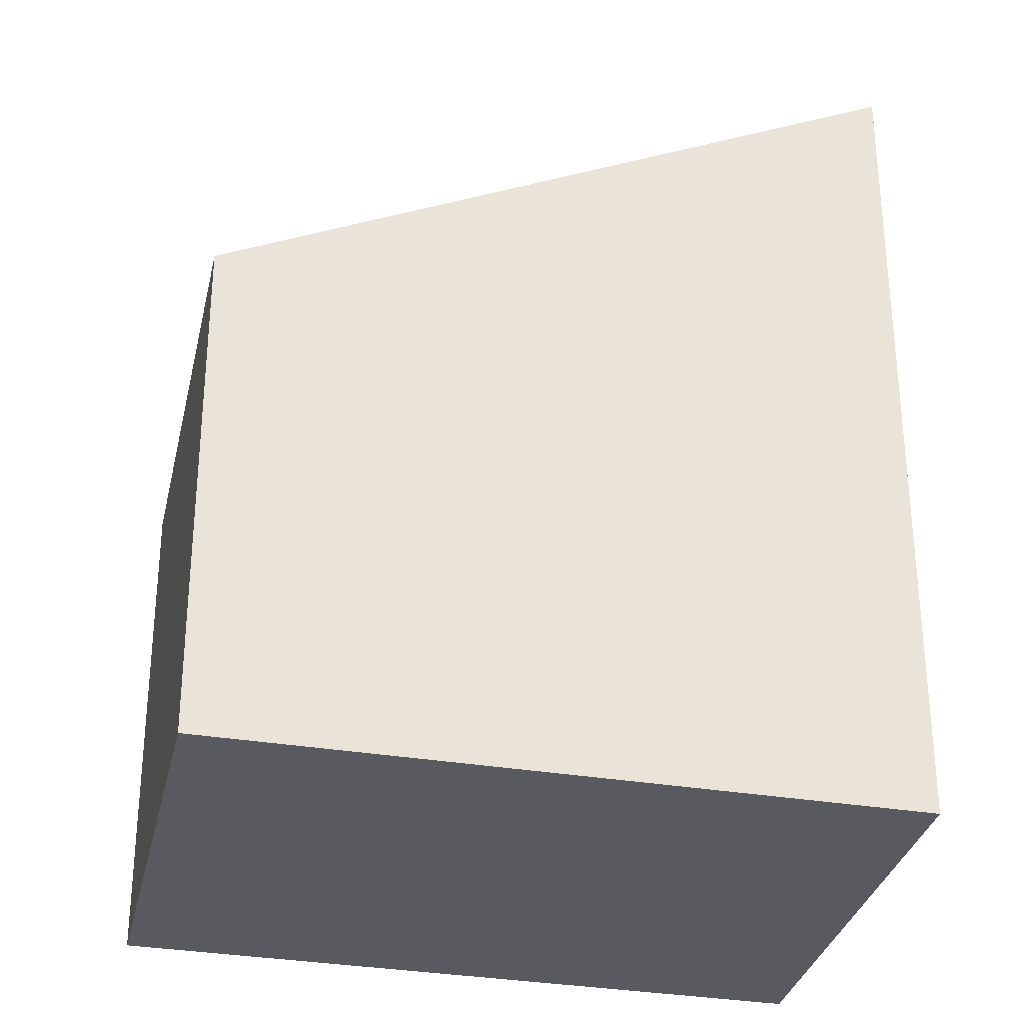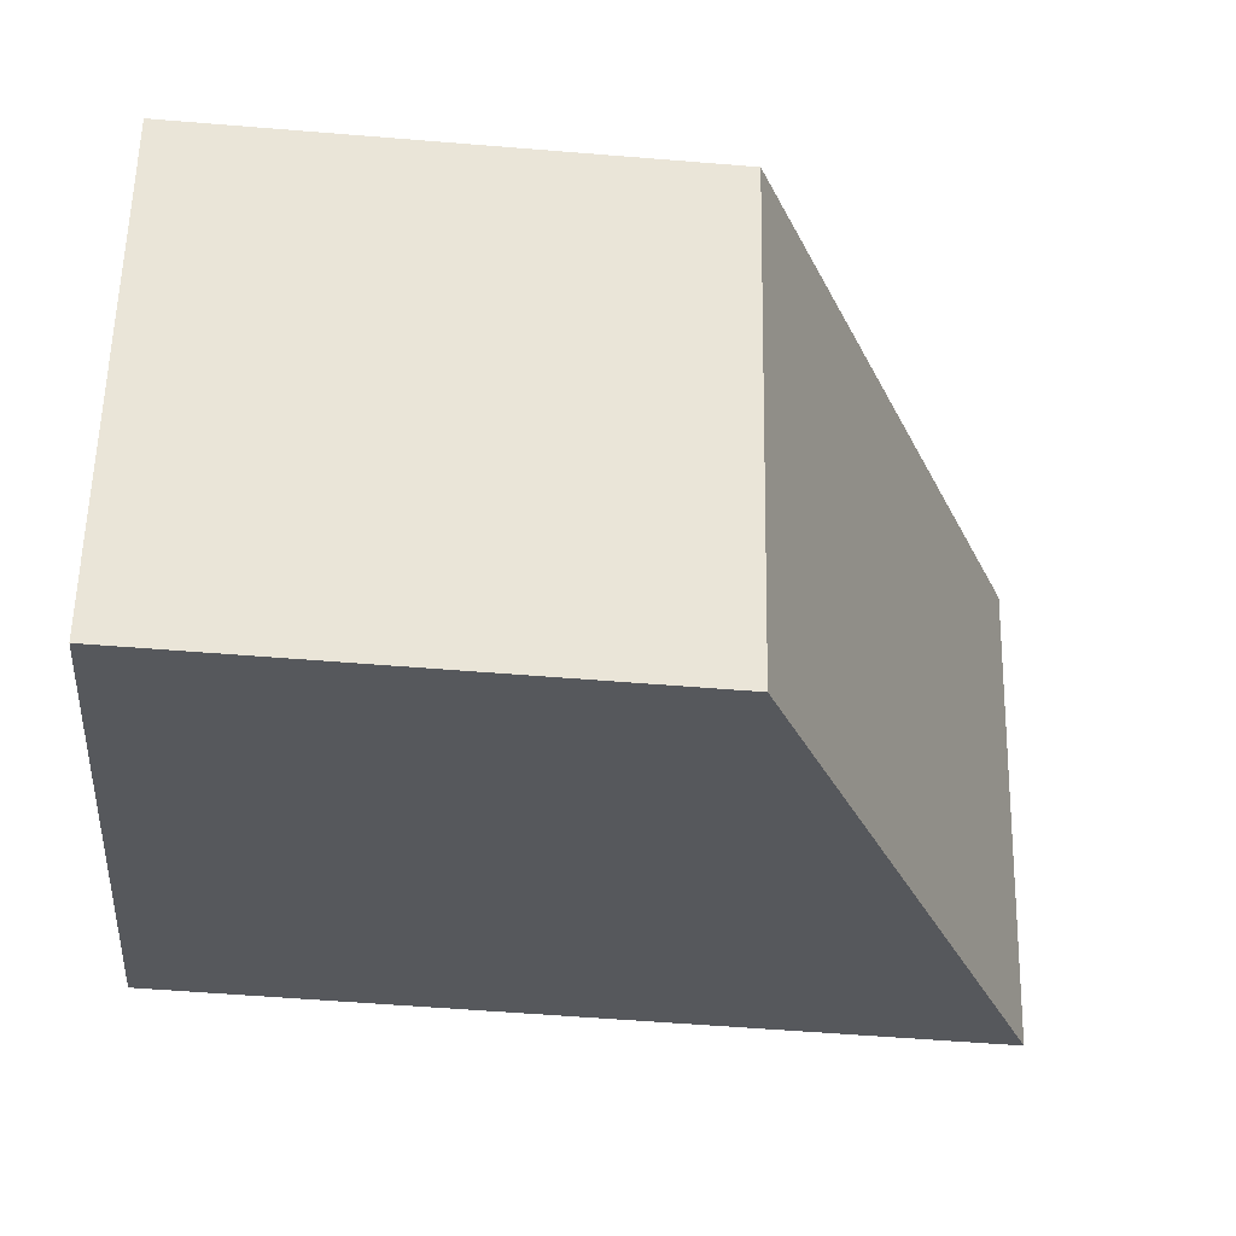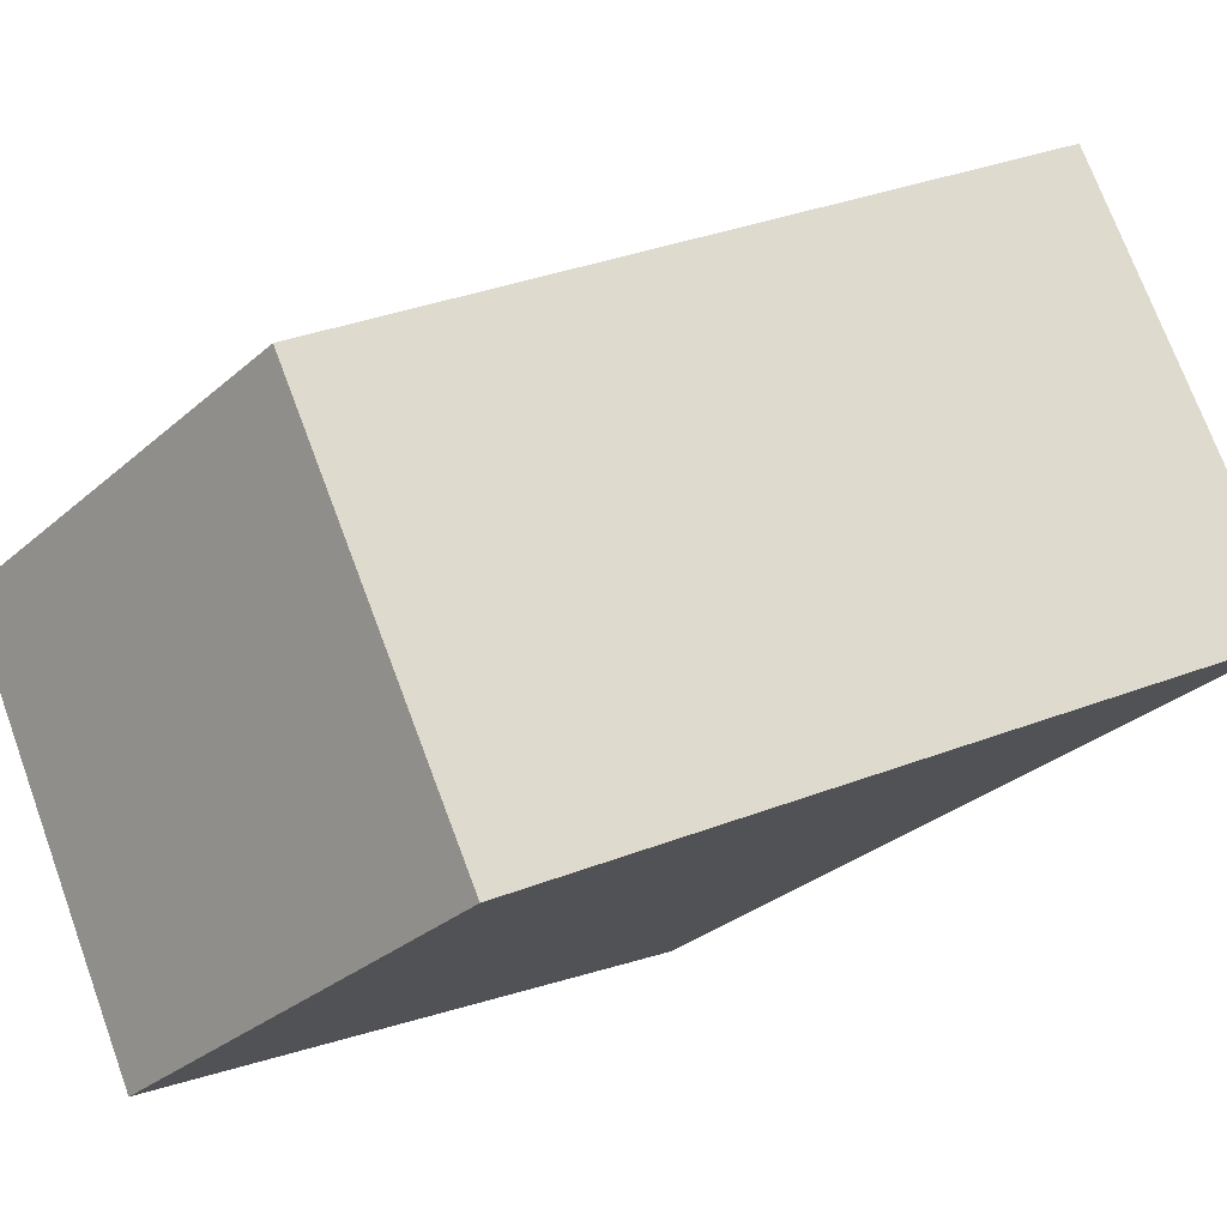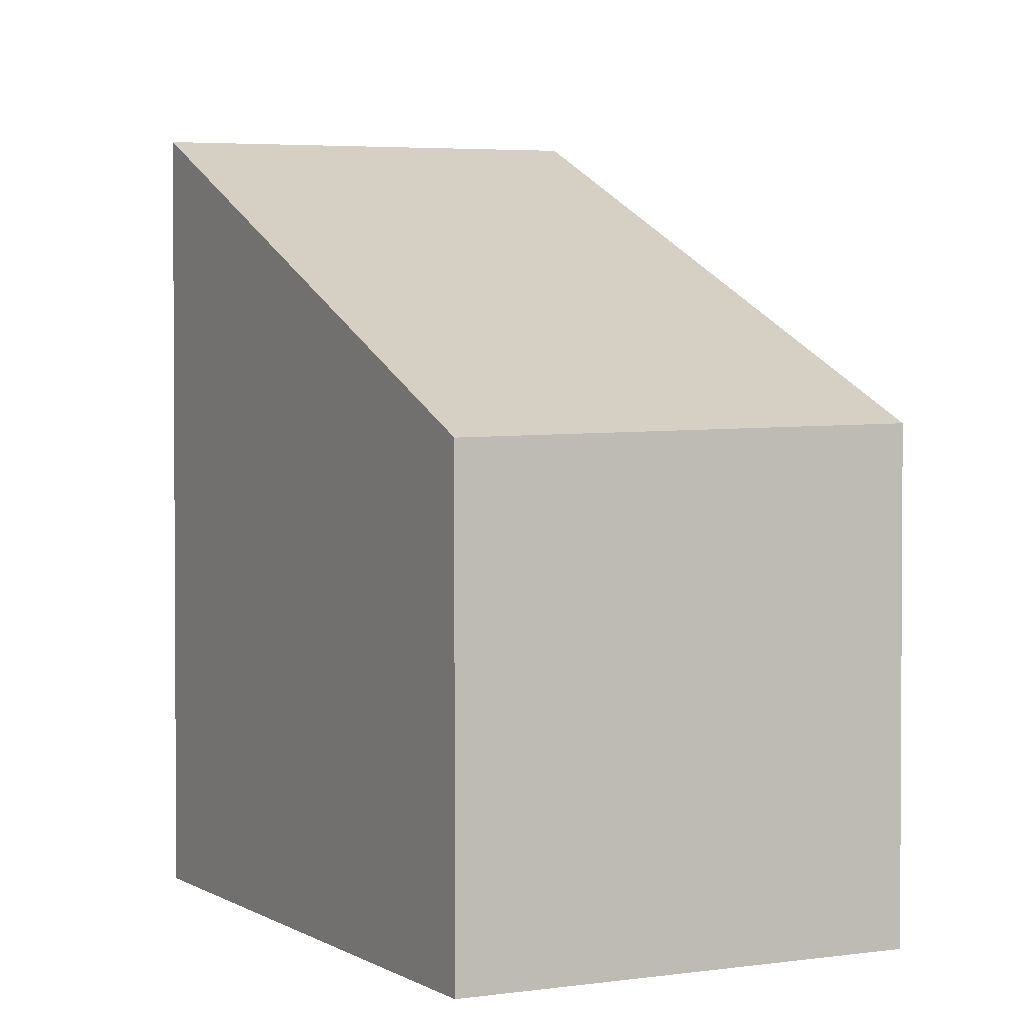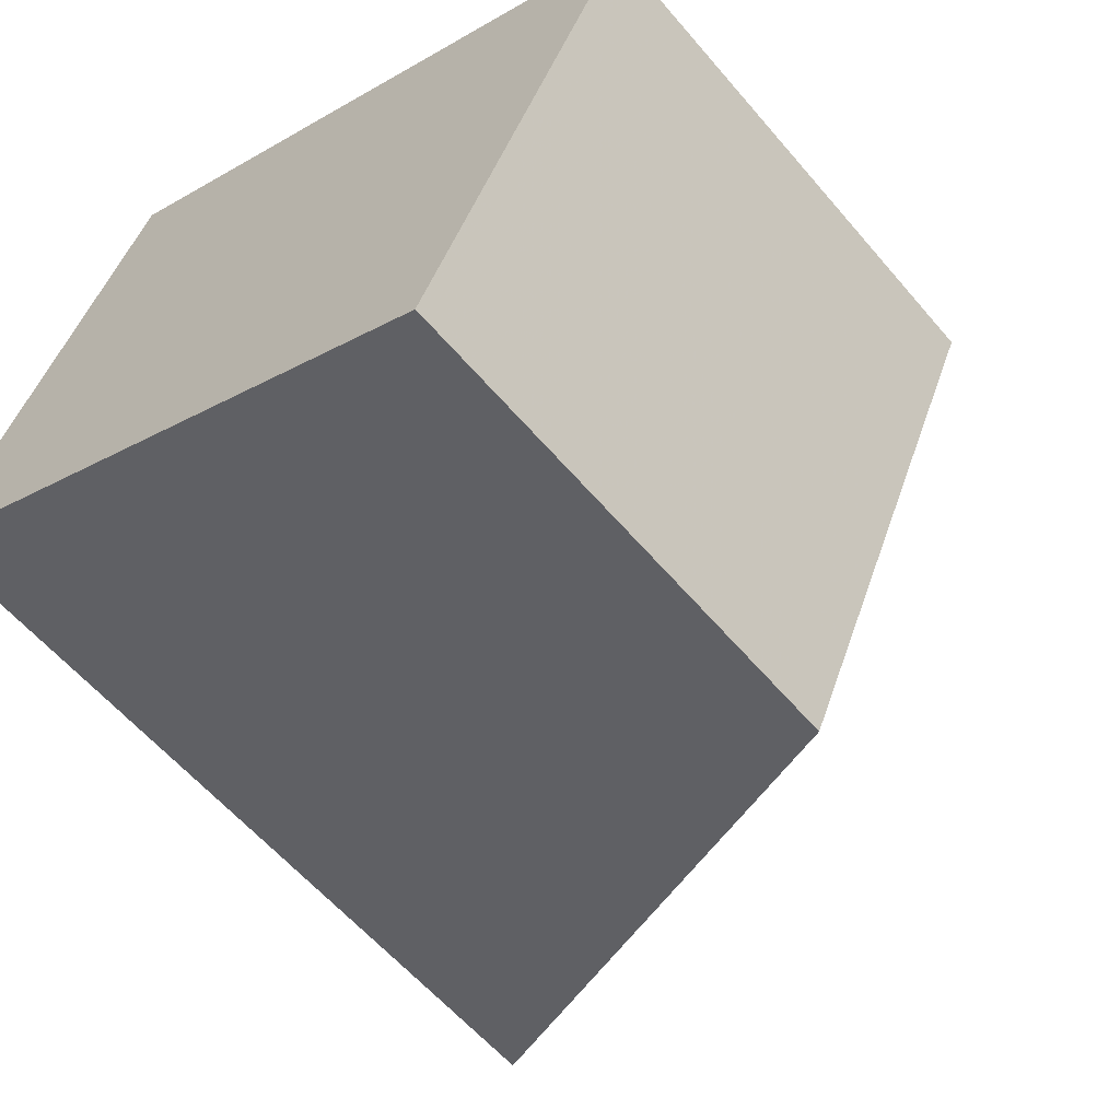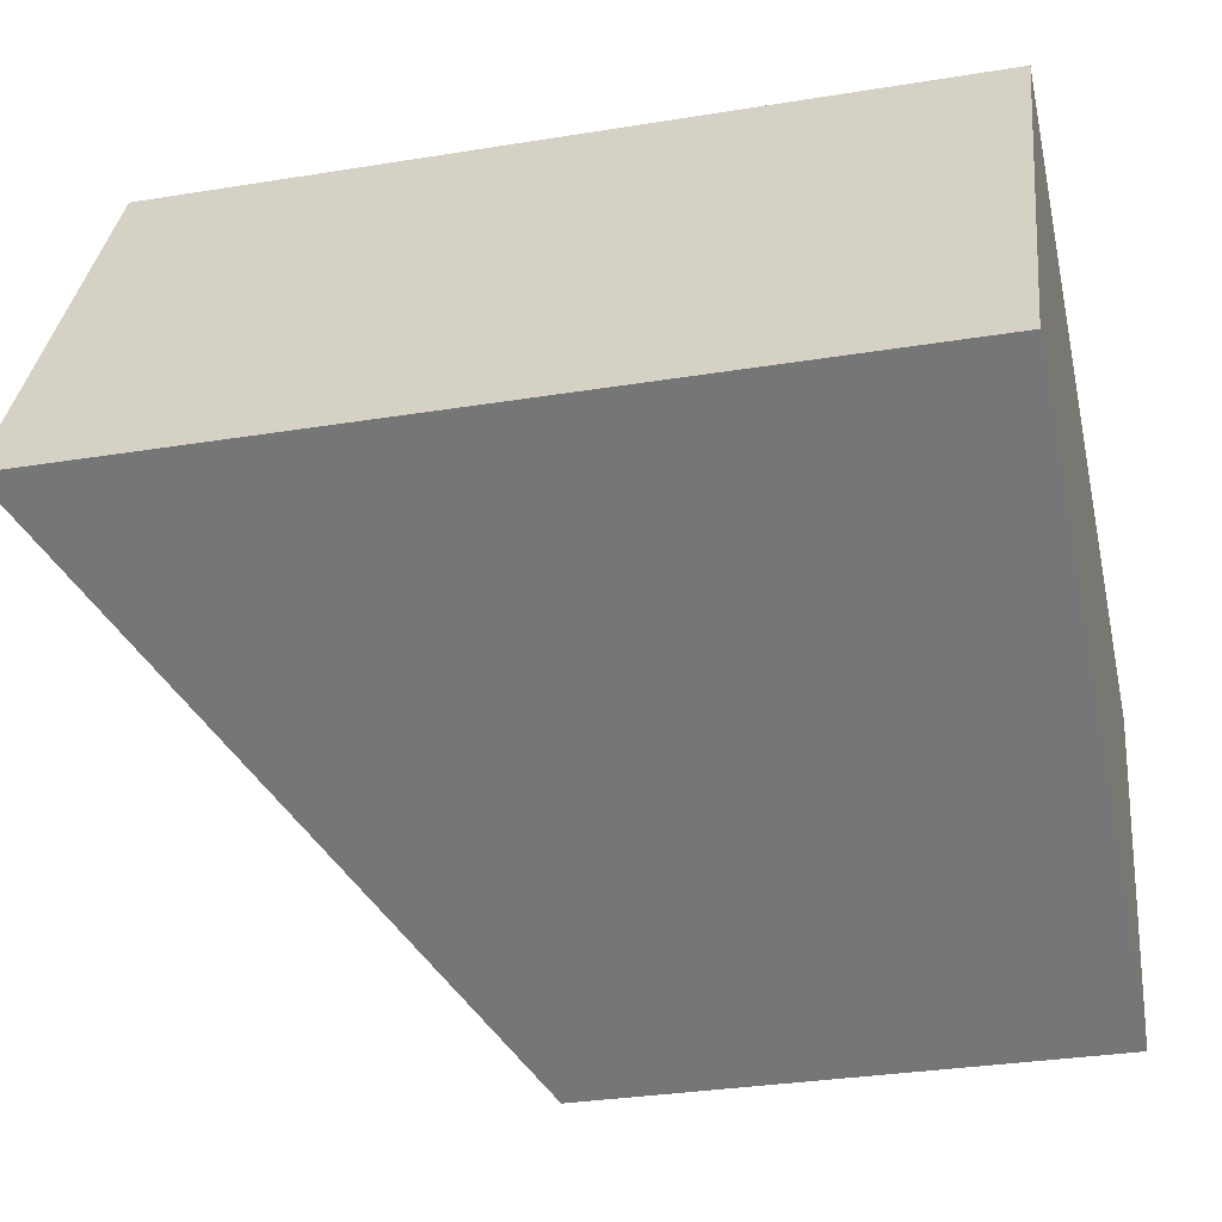
<metadata>
{"format":"obj","ext":"obj","renderer":"f3d","projection":"perspective","resolution":1024,"background":"white","views":[{"elev":-31.9,"azim":13.3,"up":"+Z"},{"elev":-54.8,"azim":-95.0,"up":"+Y"},{"elev":-30.4,"azim":-38.9,"up":"+Y"},{"elev":2.0,"azim":-91.4,"up":"+Z"},{"elev":-58.5,"azim":-140.2,"up":"+Y"},{"elev":-31.3,"azim":103.1,"up":"+Y"}]}
</metadata>
<code>
v -1168 -1106 2.3
v -1166 -1105 3.8
v -1165 -1107 3.861
v -1168 -1108 2.358
v -1166 -1105 3.8
v -1168 -1106 2.3
v -1168 -1106 4.441e-16
v -1166 -1105 0
v -1165 -1107 3.861
v -1166 -1105 3.8
v -1166 -1105 0
v -1165 -1107 0
v -1168 -1108 2.358
v -1165 -1107 3.861
v -1165 -1107 0
v -1168 -1108 0
v -1168 -1106 2.3
v -1168 -1108 2.358
v -1168 -1108 0
v -1168 -1106 4.441e-16
v -1168 -1106 0
v -1166 -1105 0
v -1165 -1107 0
v -1168 -1108 0
f 2 3 4 1
f 6 7 8 5
f 10 11 12 9
f 14 15 16 13
f 18 19 20 17
f 22 23 24 21

</code>
